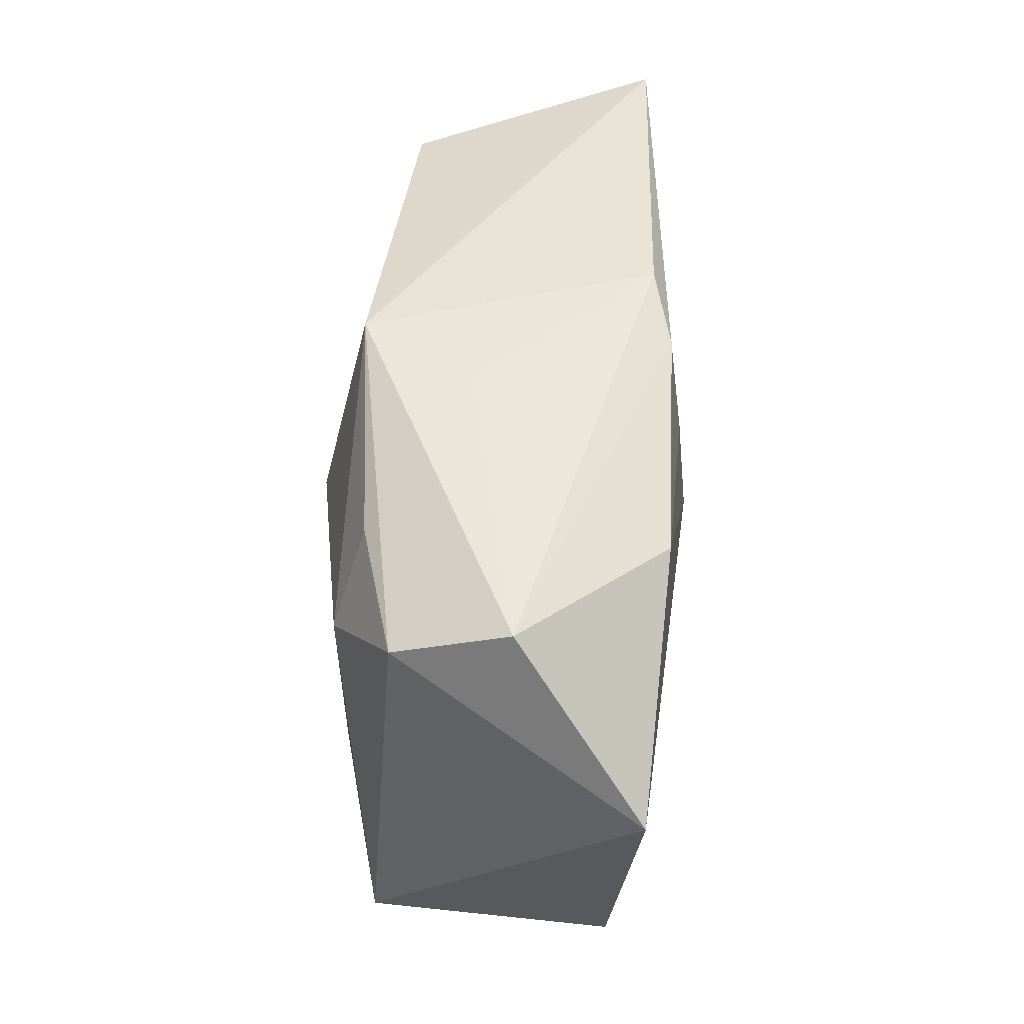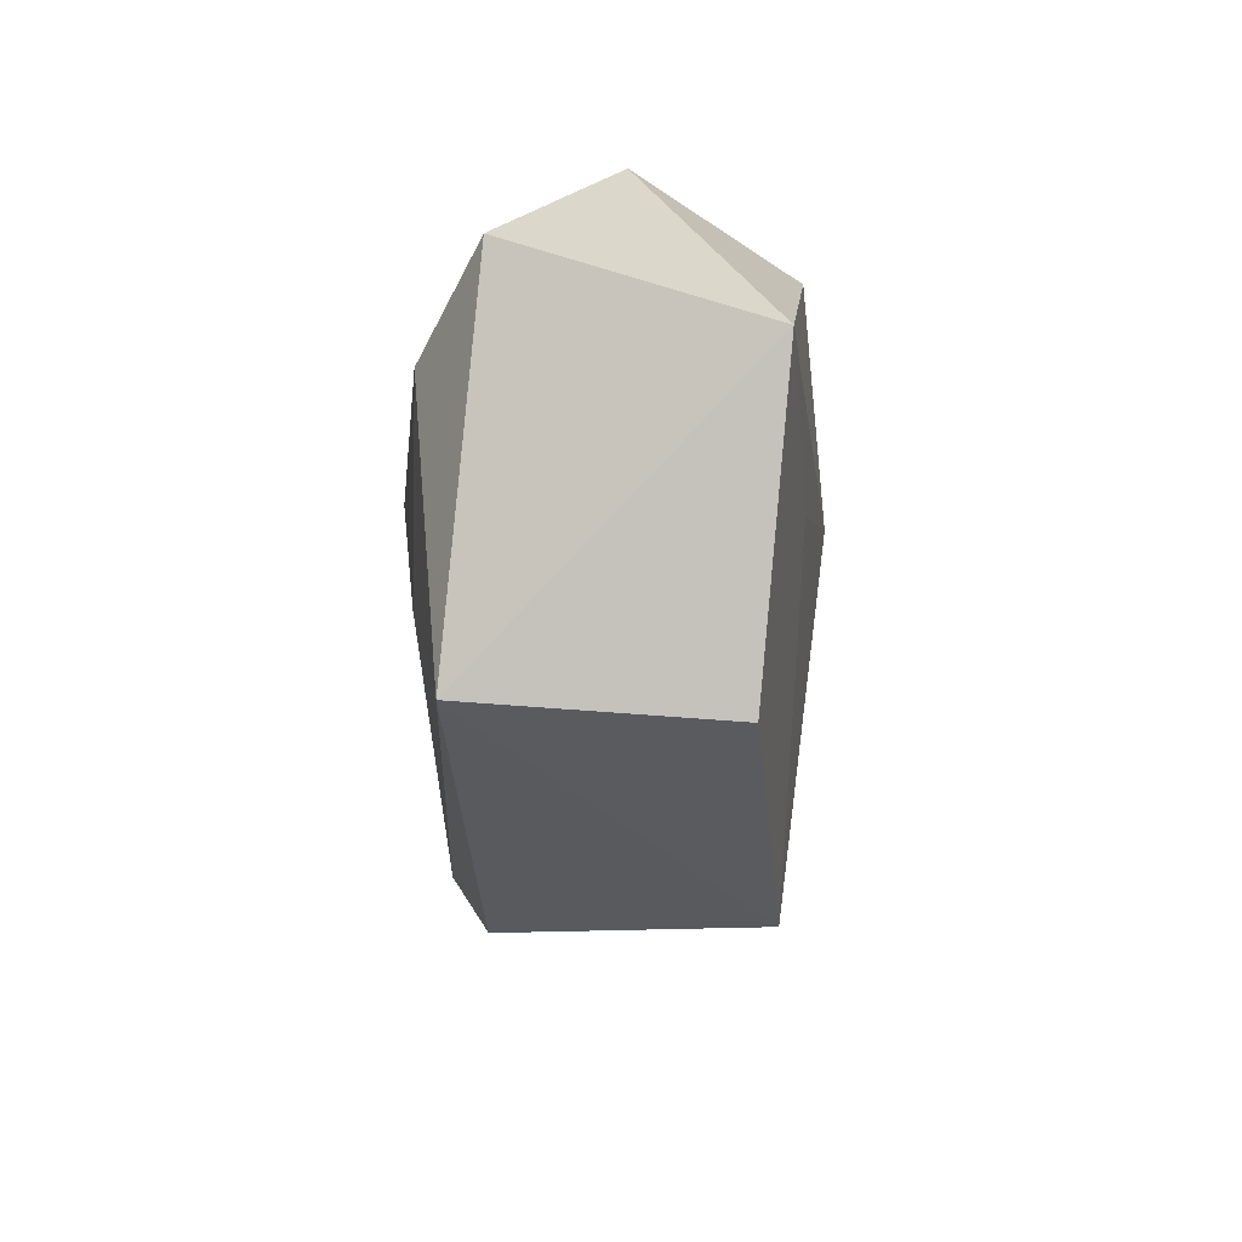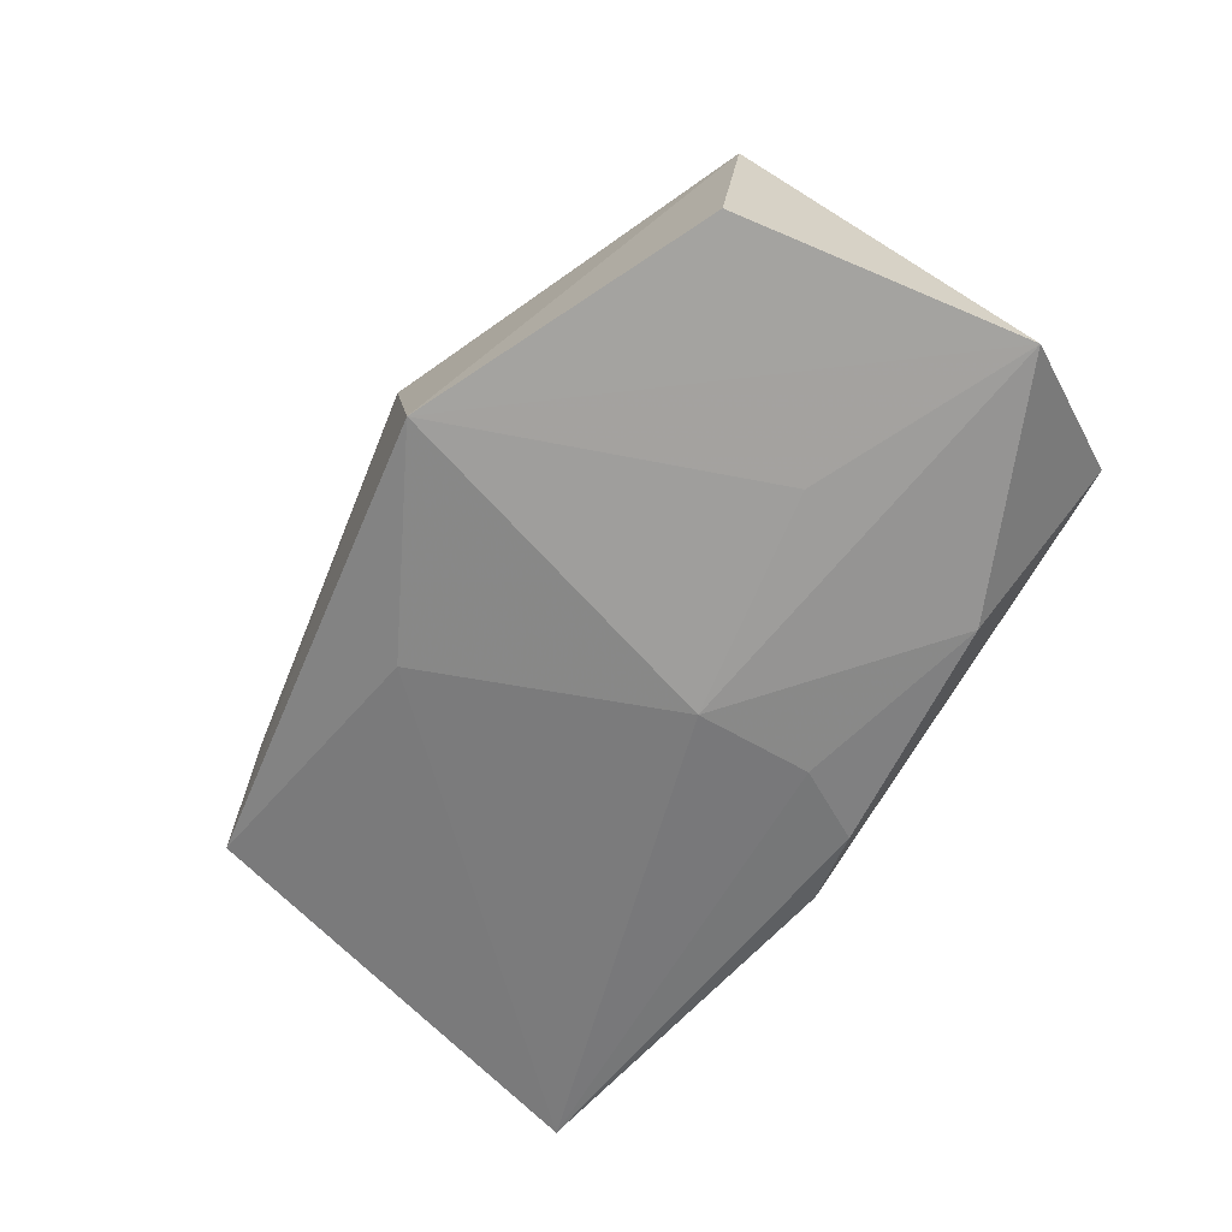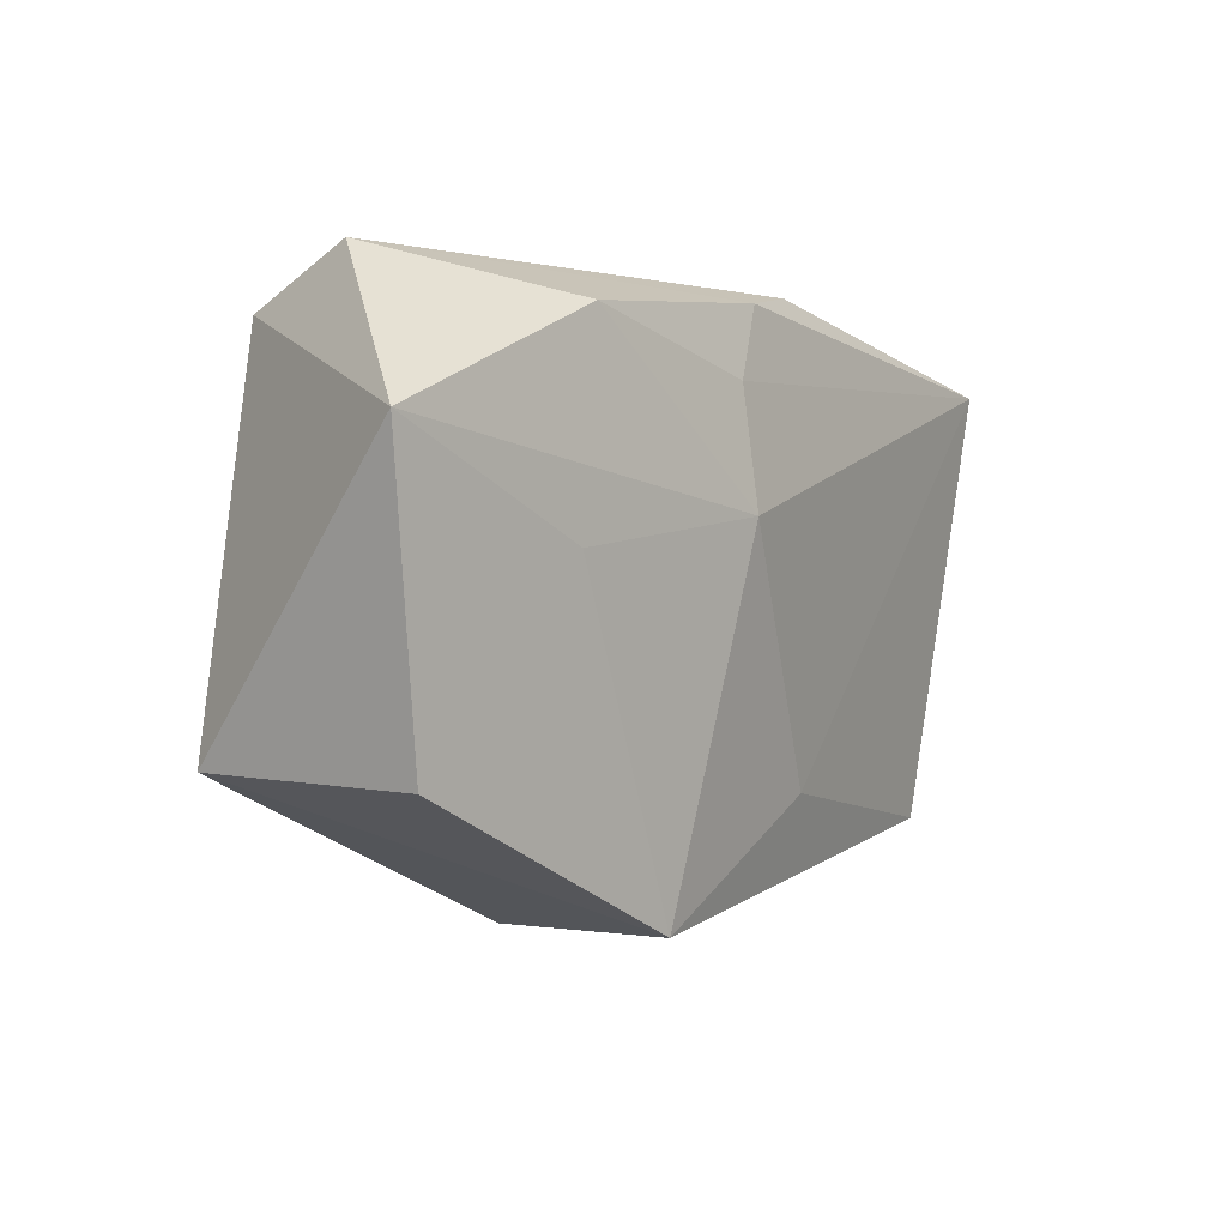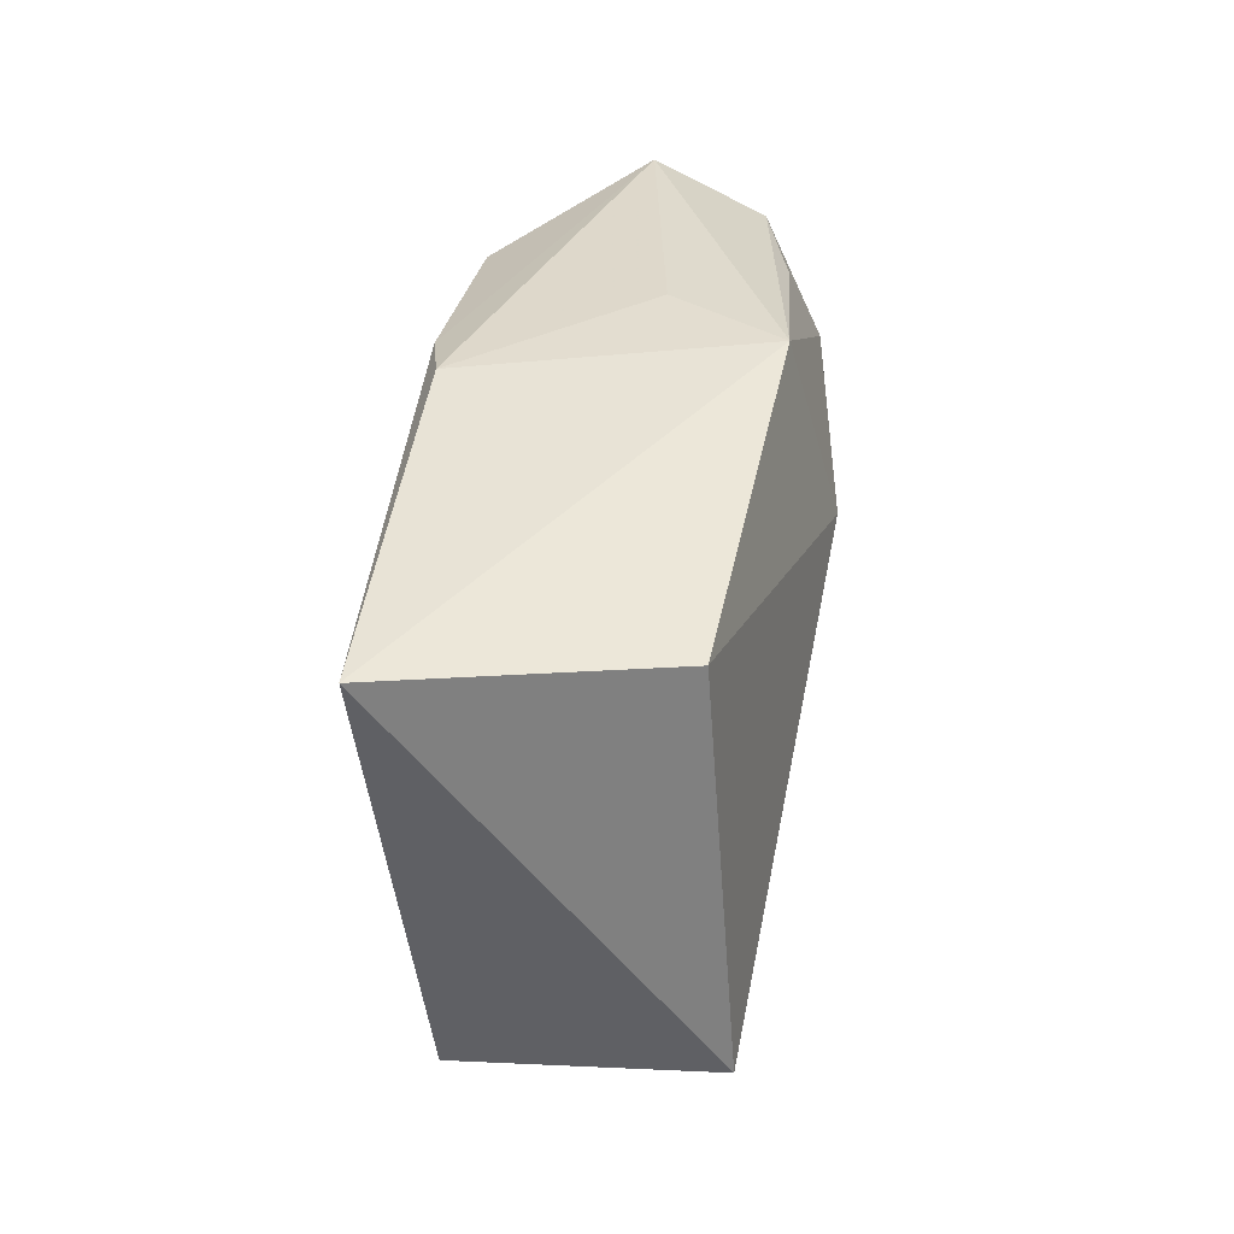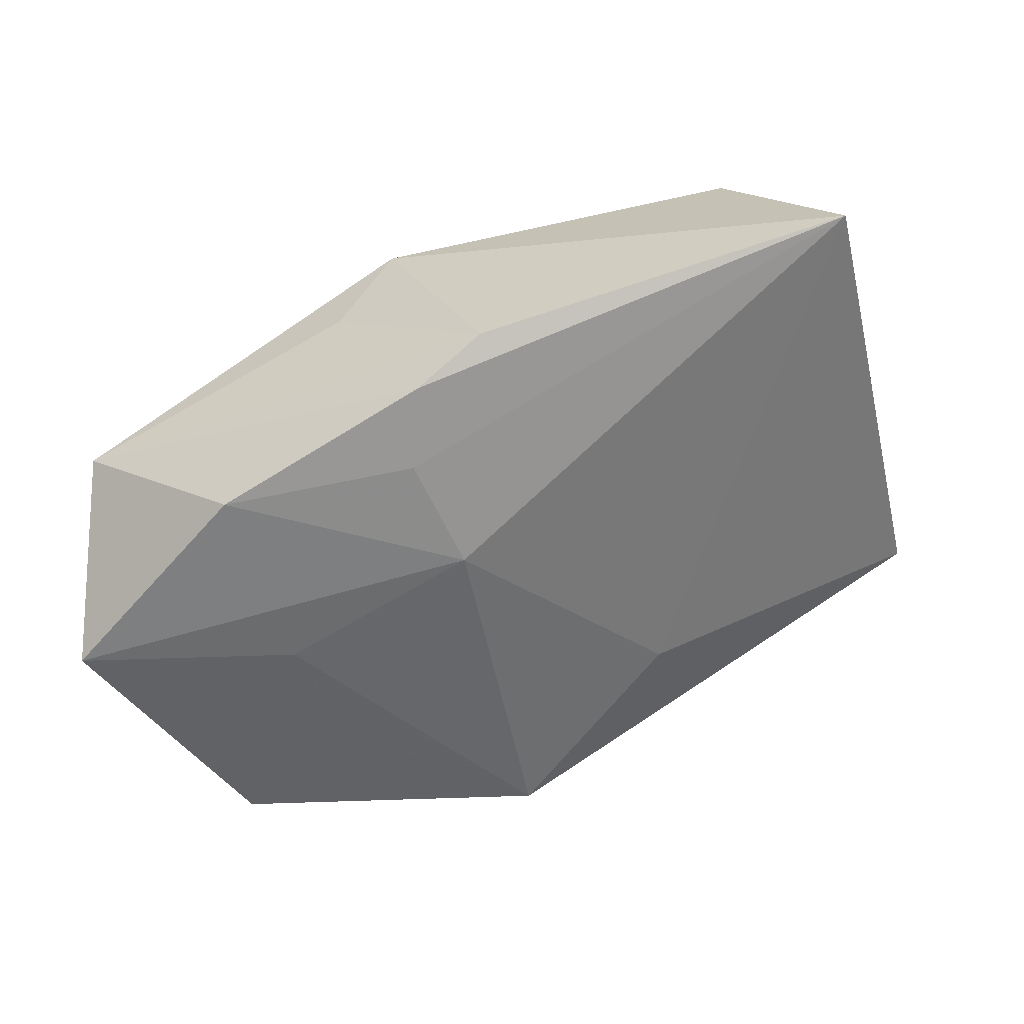
<metadata>
{"format":"obj","ext":"obj","renderer":"f3d","projection":"perspective","resolution":1024,"background":"white","views":[{"elev":47.5,"azim":97.9,"up":"+Y"},{"elev":-12.9,"azim":97.3,"up":"+Y"},{"elev":-68.2,"azim":55.1,"up":"+Z"},{"elev":-5.1,"azim":130.6,"up":"+Y"},{"elev":35.6,"azim":-76.6,"up":"+Y"},{"elev":-57.9,"azim":-157.7,"up":"+Z"}]}
</metadata>
<code>
v 0.001418 0.004591 -0.01699
v 0.002191 -0.02803 0.01042
v 0.005668 0.006732 0.01725
v 0.02033 0.01887 -0.01653
v 0.001958 0.02444 0.01319
v 0.0359 -0.01773 -0.01381
v -0.04362 0.02107 -0.008278
v 0.03489 0.02273 -0.004939
v 0.007132 0.02444 0.002355
v 0.03738 -0.01592 0.007763
v 0.02506 -0.006764 0.01214
v 0.007991 -0.02844 -0.01321
v -0.03478 -0.0177 0.01725
v -0.008549 0.02444 -0.01216
v 0.03457 0.01847 0.005453
v 0.04183 0.007965 -0.01693
v 0.002065 0.01546 -0.01597
v 0.0267 0.01135 0.01203
v 0.02245 0.01947 0.009678
v -0.001406 0.02249 -0.01454
v 0.02191 0.0002696 -0.01648
v -0.03245 -0.02033 0.005748
v -0.03747 -0.01898 -0.005087
v -0.01122 -0.01709 -0.01168
v -0.00467 -0.02265 0.01477
v -0.03272 0.01844 0.01404
f 4 16 1
f 24 7 1
f 24 23 7
f 7 23 13
f 15 10 16
f 22 23 2
f 2 13 22
f 22 13 23
f 26 13 3
f 7 13 26
f 25 13 2
f 3 13 25
f 2 10 25
f 10 11 25
f 25 11 3
f 16 4 8
f 8 15 16
f 4 20 8
f 17 4 1
f 17 20 4
f 1 7 17
f 7 20 17
f 1 16 21
f 16 10 6
f 23 24 12
f 2 23 12
f 12 24 1
f 12 10 2
f 12 6 10
f 1 21 12
f 12 21 16
f 16 6 12
f 5 26 3
f 15 8 5
f 7 26 5
f 10 15 18
f 18 11 10
f 3 11 18
f 18 5 3
f 9 5 8
f 15 5 19
f 19 18 15
f 5 18 19
f 14 20 7
f 7 5 14
f 5 9 14
f 14 8 20
f 14 9 8

</code>
